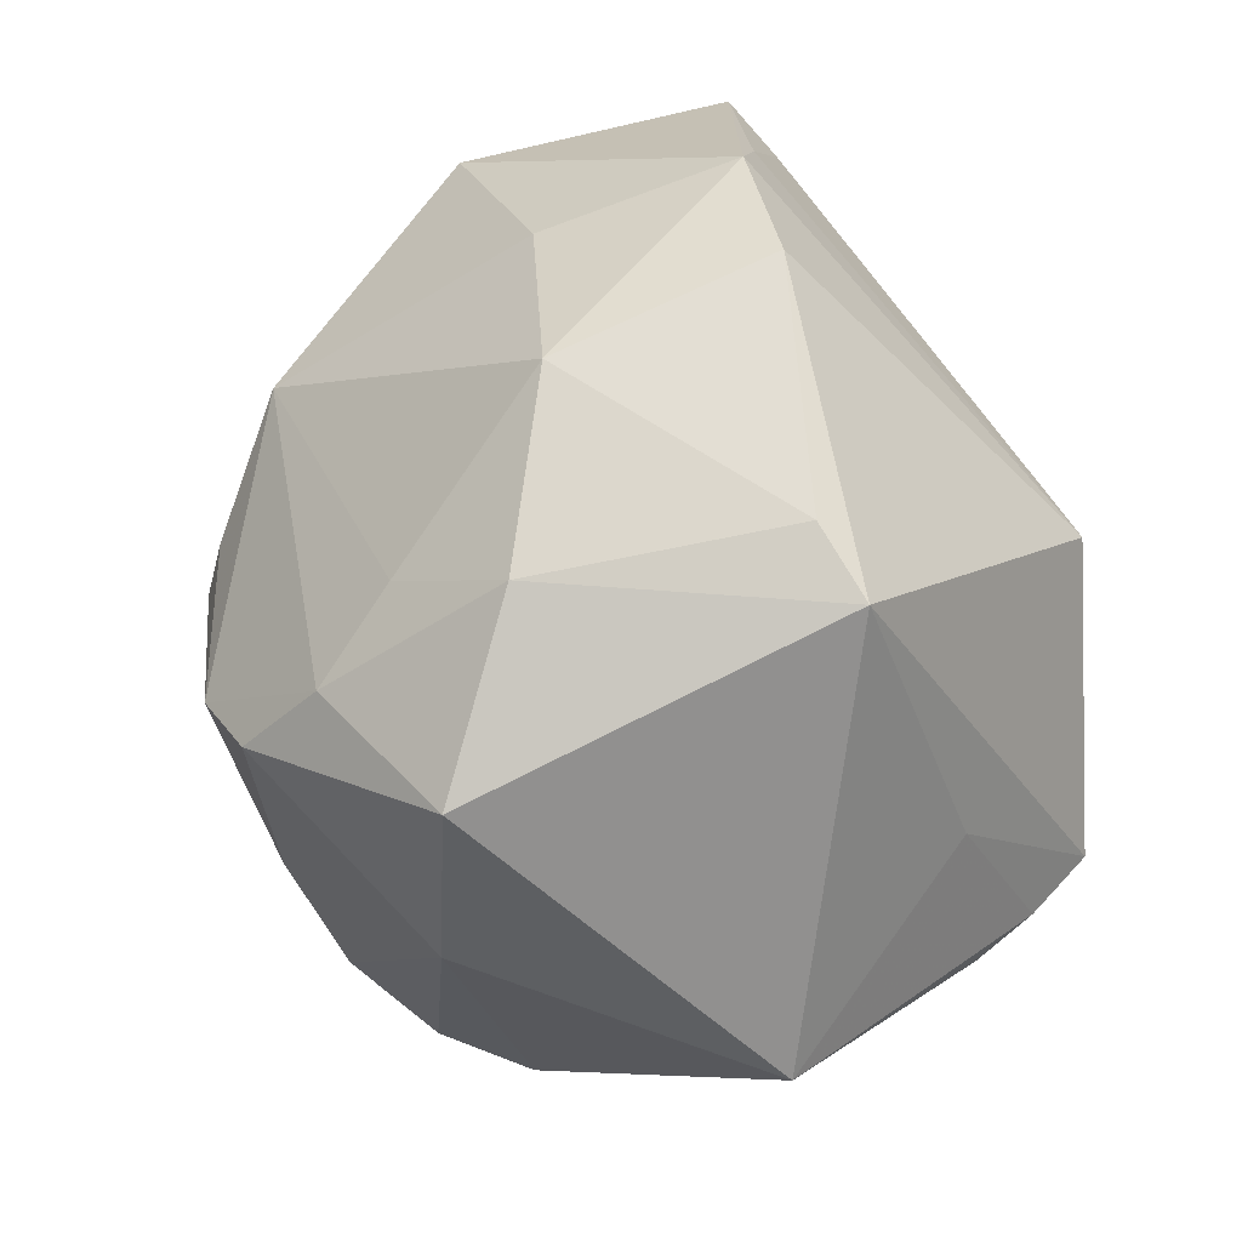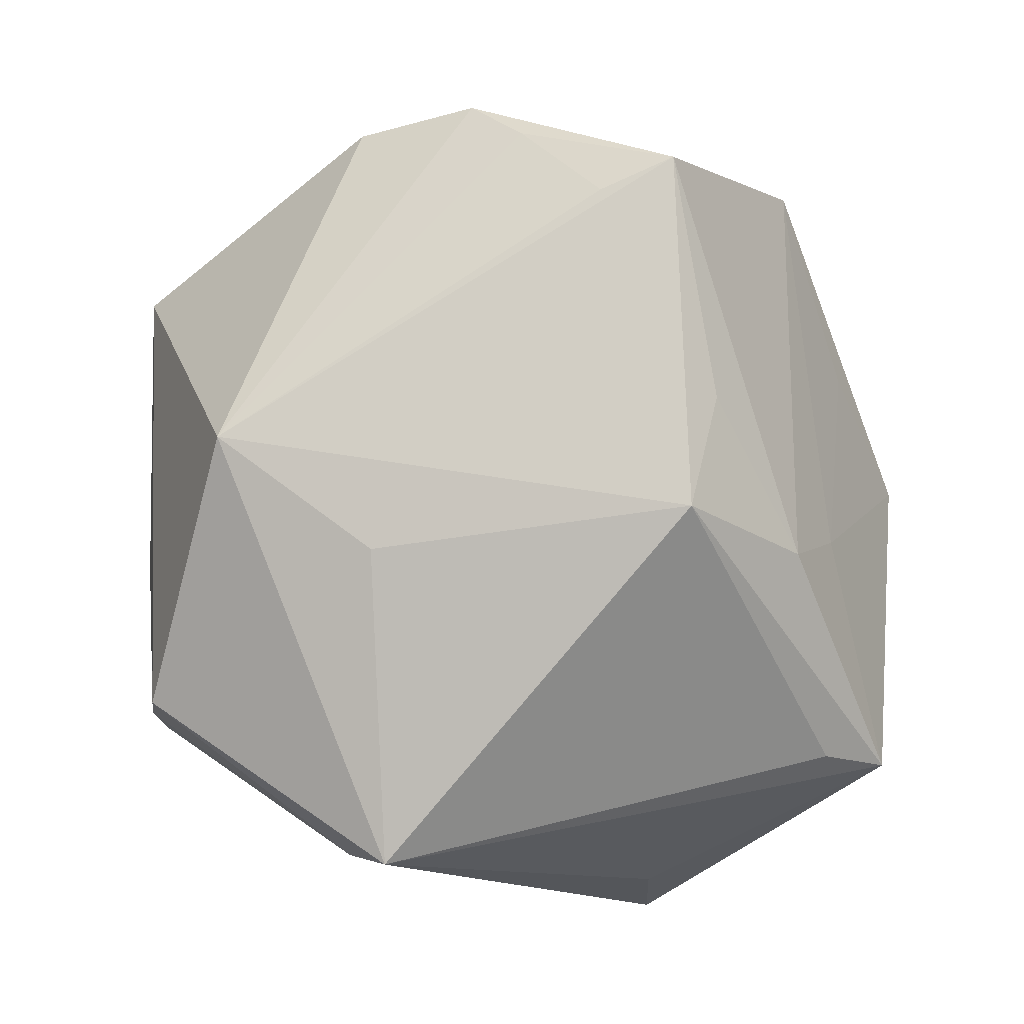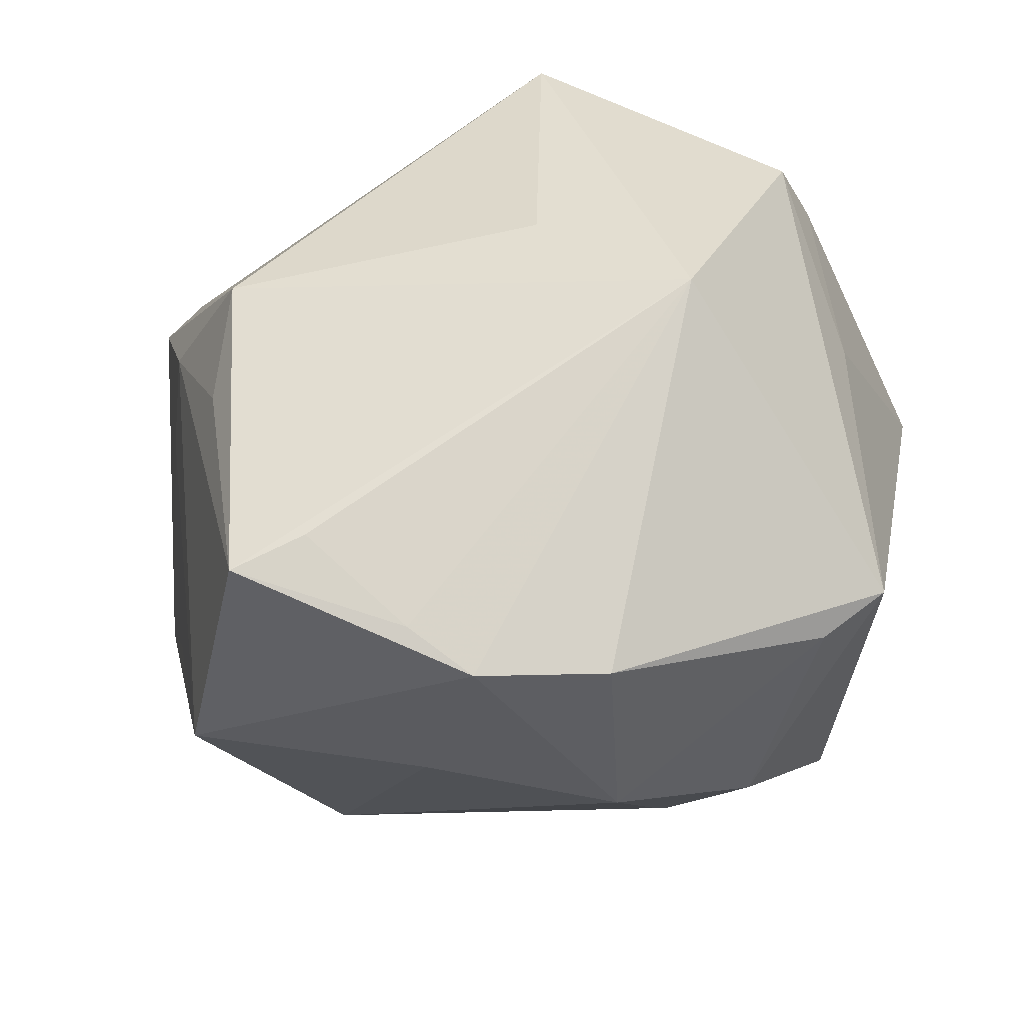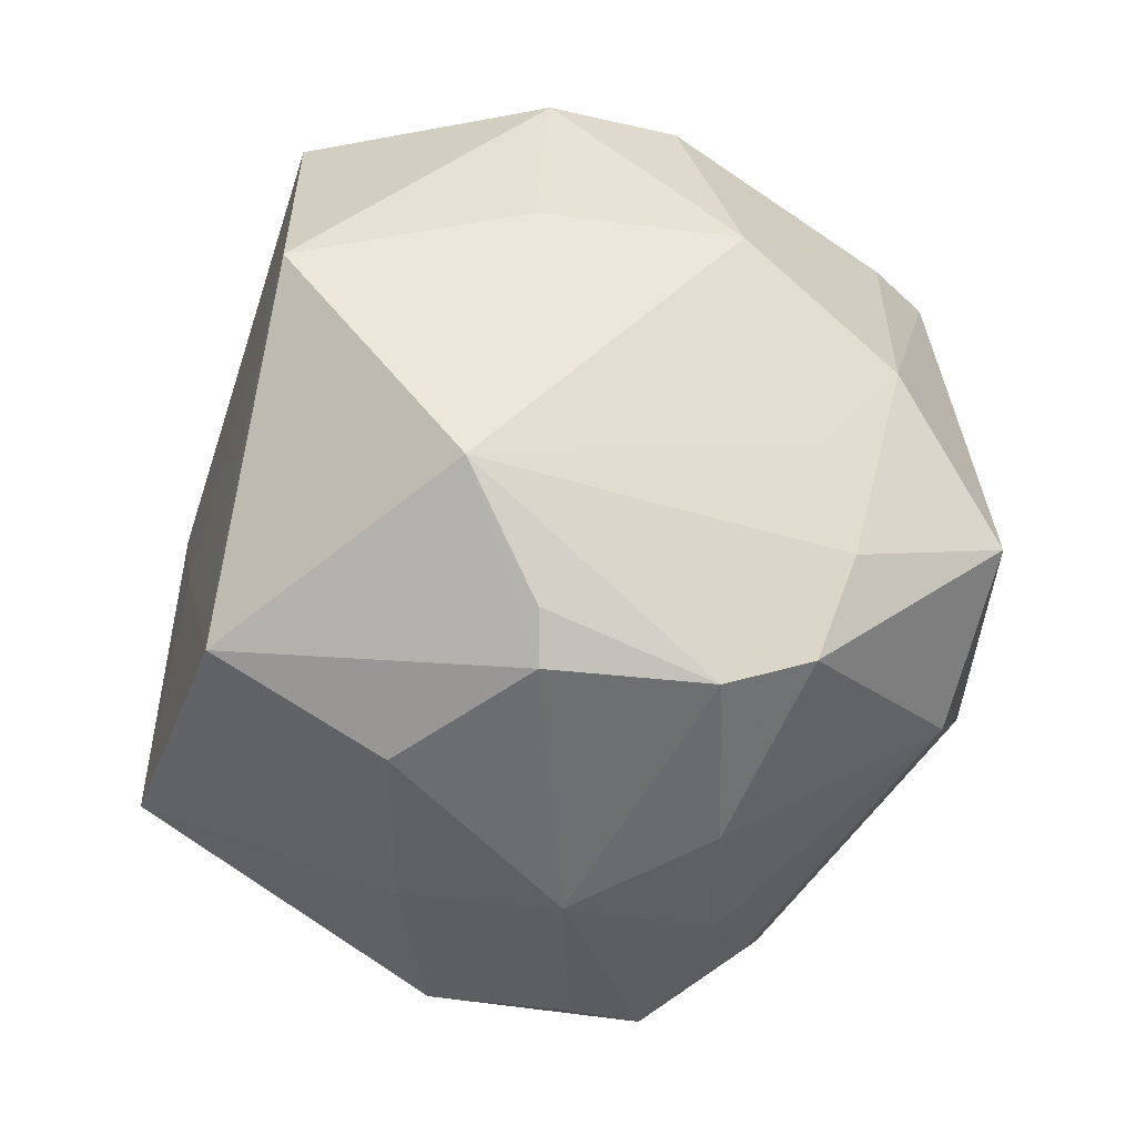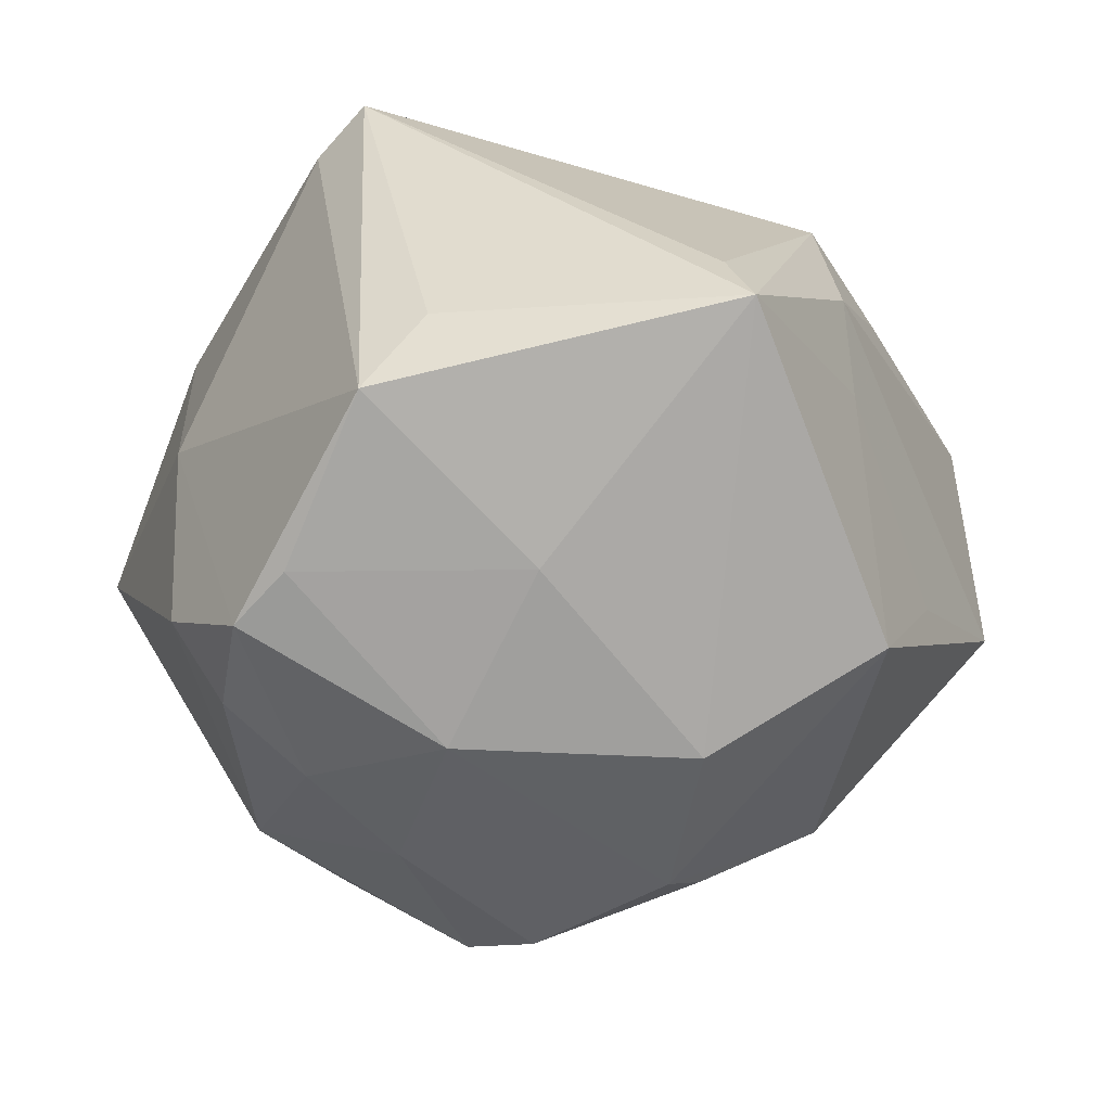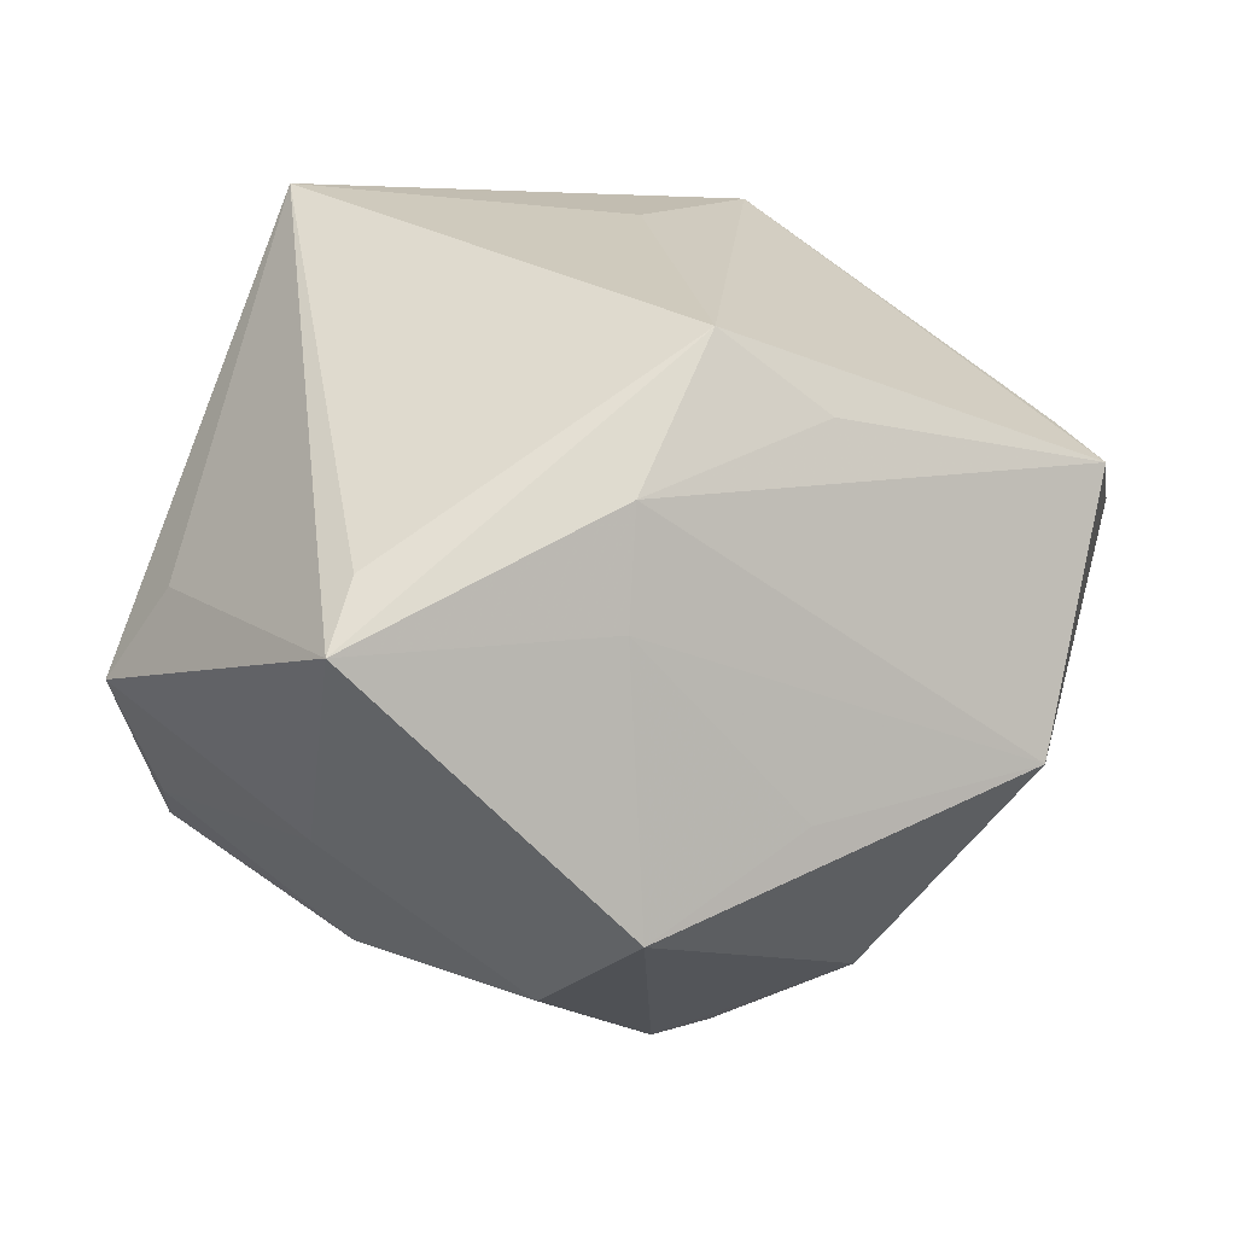
<metadata>
{"format":"obj","ext":"obj","renderer":"f3d","projection":"perspective","resolution":1024,"background":"white","views":[{"elev":30.7,"azim":-108.0,"up":"+Y"},{"elev":9.7,"azim":18.1,"up":"+Y"},{"elev":33.1,"azim":-174.2,"up":"+Z"},{"elev":17.5,"azim":165.5,"up":"+Y"},{"elev":-21.6,"azim":40.3,"up":"+Z"},{"elev":12.1,"azim":88.3,"up":"+Z"}]}
</metadata>
<code>
v -0.0243 -0.03744 0.005764
v 0.05236 -0.02716 0.005367
v 0.00683 0.04565 -0.00963
v 0.04383 0.001666 0.01849
v -0.03162 -0.01744 0.03975
v -0.001787 -0.04828 -0.02425
v 0.0281 0.04877 0.01926
v -0.03528 -0.02082 0.03222
v -0.05028 -0.02351 -0.0006607
v 0.007716 0.05129 0.01474
v -0.04618 0.02794 0.007023
v 0.02239 -0.04482 0.006099
v 0.01998 0.04494 0.02209
v -0.03927 0.03384 0.004166
v 0.01942 -0.05188 -0.004199
v 0.0152 0.004315 -0.04463
v -0.0194 0.02289 -0.03239
v 0.0006358 -0.03331 0.0449
v 0.02974 -0.007873 -0.0357
v -0.02144 0.0161 0.04146
v -0.003332 0.002396 -0.04894
v -0.04066 -0.004564 0.02121
v -0.005695 -0.01801 -0.04218
v -0.02102 0.01275 -0.04067
v 0.04211 0.01874 -0.01392
v -0.04117 0.00955 -0.0334
v -6.505e-05 0.05426 0.01067
v 0.01479 0.01059 -0.04303
v -0.01519 0.05058 0.009467
v 0.02597 -0.03081 -0.01965
v -0.01352 -0.03848 -0.02785
v 0.04733 0.002332 -0.02431
v -0.01818 -0.04248 -0.01825
v 0.02064 0.02534 -0.03503
v -0.0159 0.04281 -0.0155
v -0.0071 -0.03153 -0.0359
v 0.04655 -0.02476 0.01206
v 0.03528 0.04238 -0.009699
v 0.01023 -0.02756 -0.03532
v -0.002182 0.003662 0.04128
v 0.005404 -0.04801 -0.01983
v -0.03641 -0.02458 0.02546
v 0.04535 0.0008986 0.005793
v -0.03163 0.02811 -0.02377
v 0.03514 0.02106 0.02491
v 0.03444 0.00952 0.0337
v -0.005834 -0.03433 0.0397
v -0.01456 0.003524 -0.04733
v -0.03516 -0.01165 -0.03251
f 20 46 7
f 2 32 43
f 38 32 34
f 19 32 2
f 11 20 29
f 46 20 40
f 12 15 2
f 4 38 7
f 43 38 4
f 4 46 2
f 2 43 4
f 25 43 32
f 32 38 25
f 25 38 43
f 2 15 30
f 30 19 2
f 11 29 14
f 14 29 35
f 11 26 9
f 2 46 37
f 7 46 45
f 45 4 7
f 46 4 45
f 41 15 6
f 41 30 15
f 13 20 7
f 7 10 13
f 13 10 20
f 35 29 27
f 27 29 20
f 20 10 27
f 7 38 27
f 27 10 7
f 18 40 20
f 46 40 18
f 18 37 46
f 15 12 18
f 18 12 2
f 2 37 18
f 44 24 26
f 44 14 35
f 44 26 11
f 11 14 44
f 21 24 34
f 35 27 3
f 3 27 38
f 34 35 3
f 3 38 34
f 5 18 20
f 5 20 11
f 6 15 1
f 17 44 35
f 24 44 17
f 17 35 34
f 34 24 17
f 34 32 16
f 32 19 16
f 39 41 6
f 39 16 19
f 21 16 39
f 19 30 39
f 30 41 39
f 26 24 48
f 24 21 48
f 6 1 33
f 33 1 9
f 11 9 22
f 22 5 11
f 9 1 42
f 28 21 34
f 34 16 28
f 28 16 21
f 36 39 6
f 8 22 9
f 5 22 8
f 9 42 8
f 47 42 1
f 15 18 47
f 47 1 15
f 47 8 42
f 18 5 47
f 5 8 47
f 21 39 23
f 39 36 23
f 23 48 21
f 6 33 31
f 31 36 6
f 26 48 49
f 36 31 49
f 48 23 49
f 49 23 36
f 49 9 26
f 49 33 9
f 49 31 33

</code>
